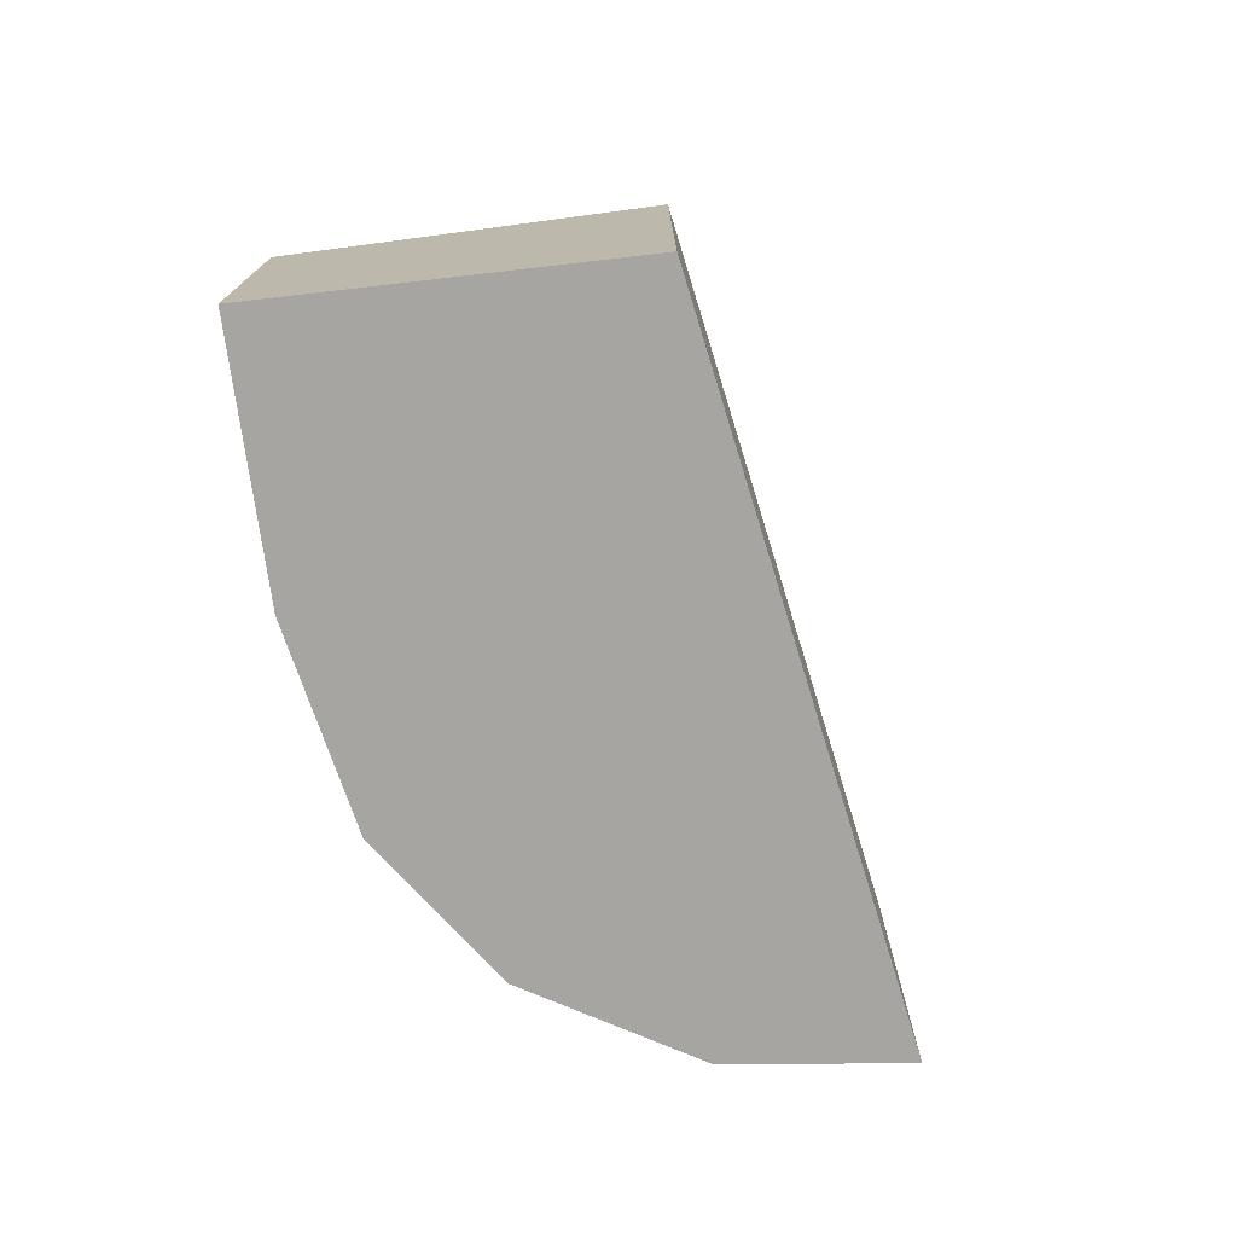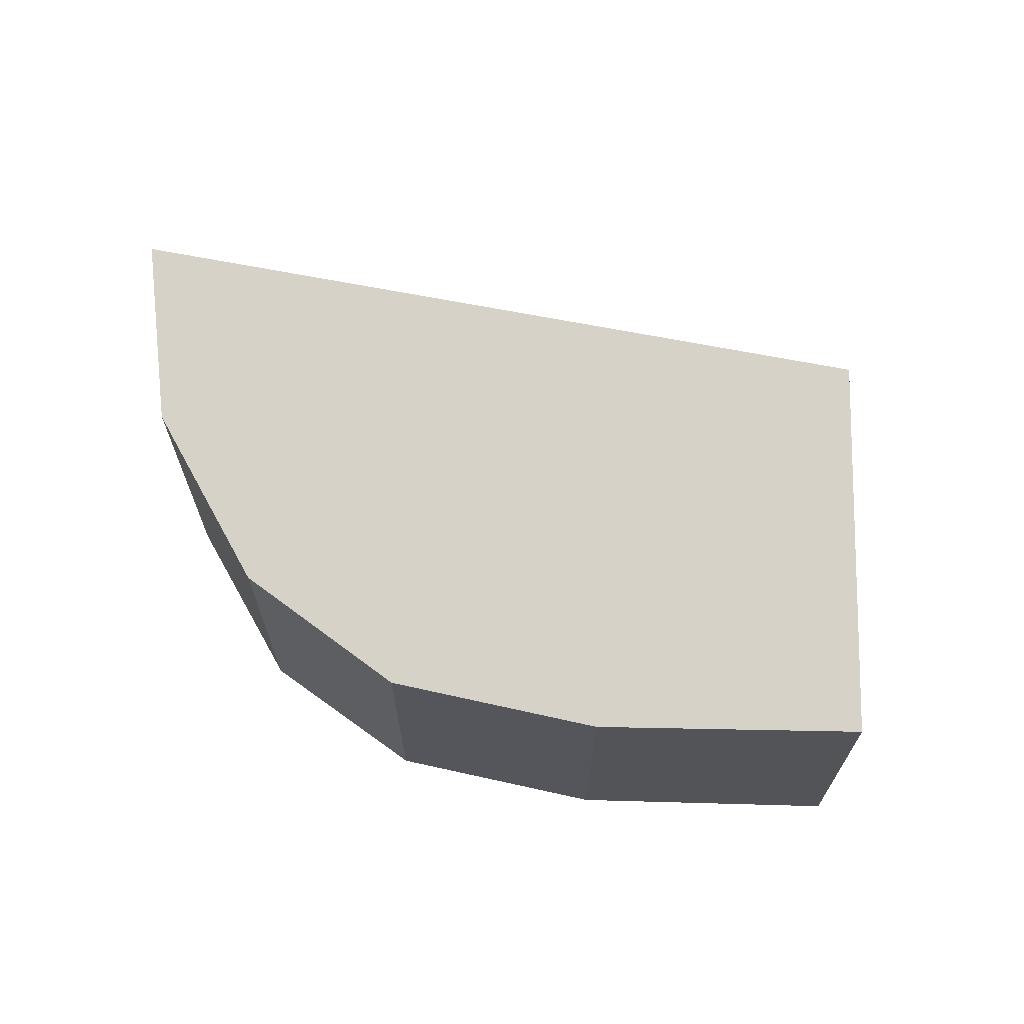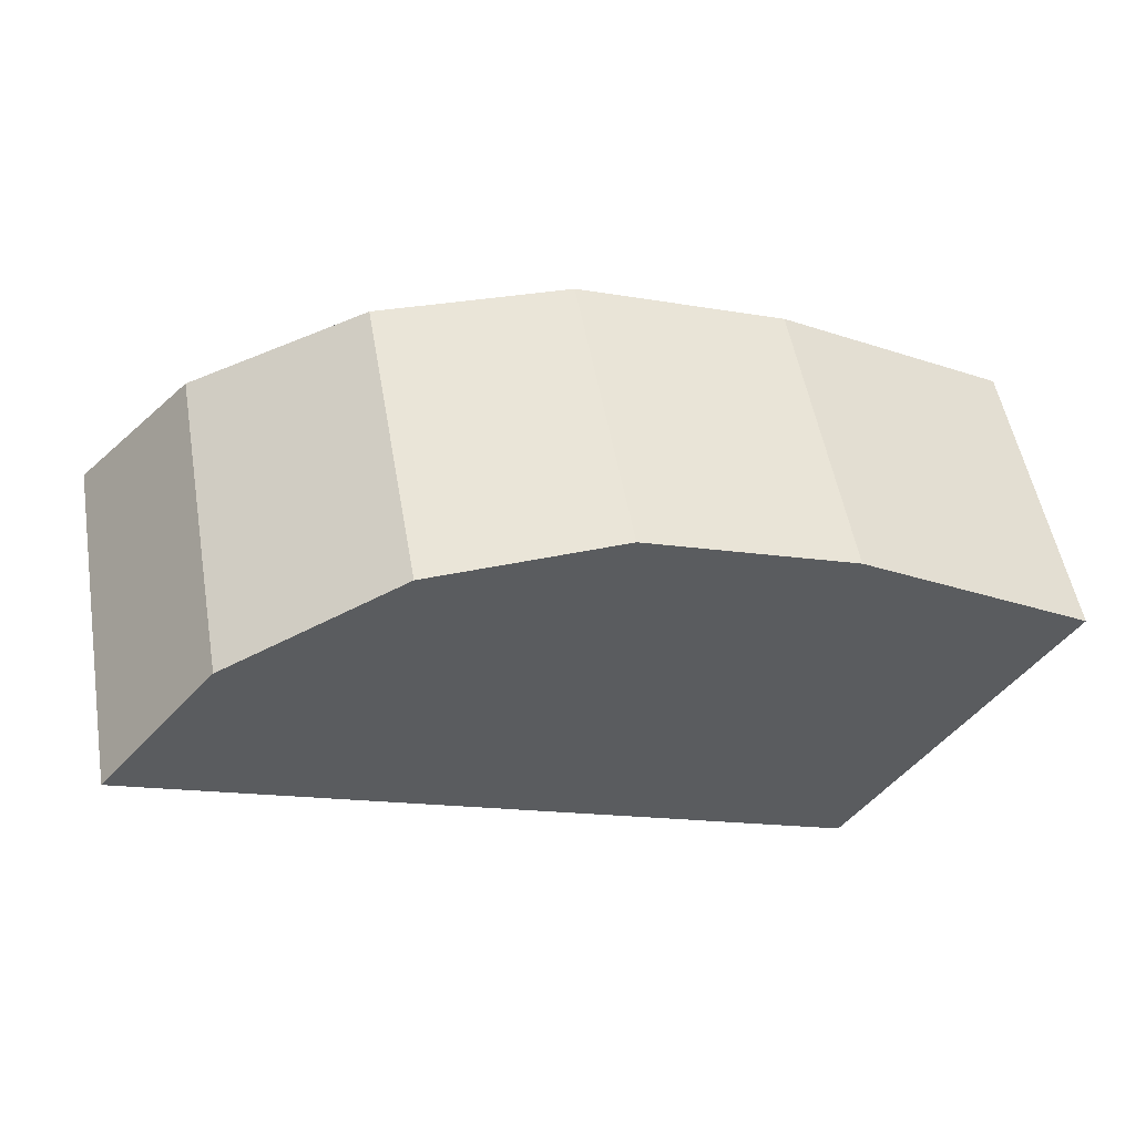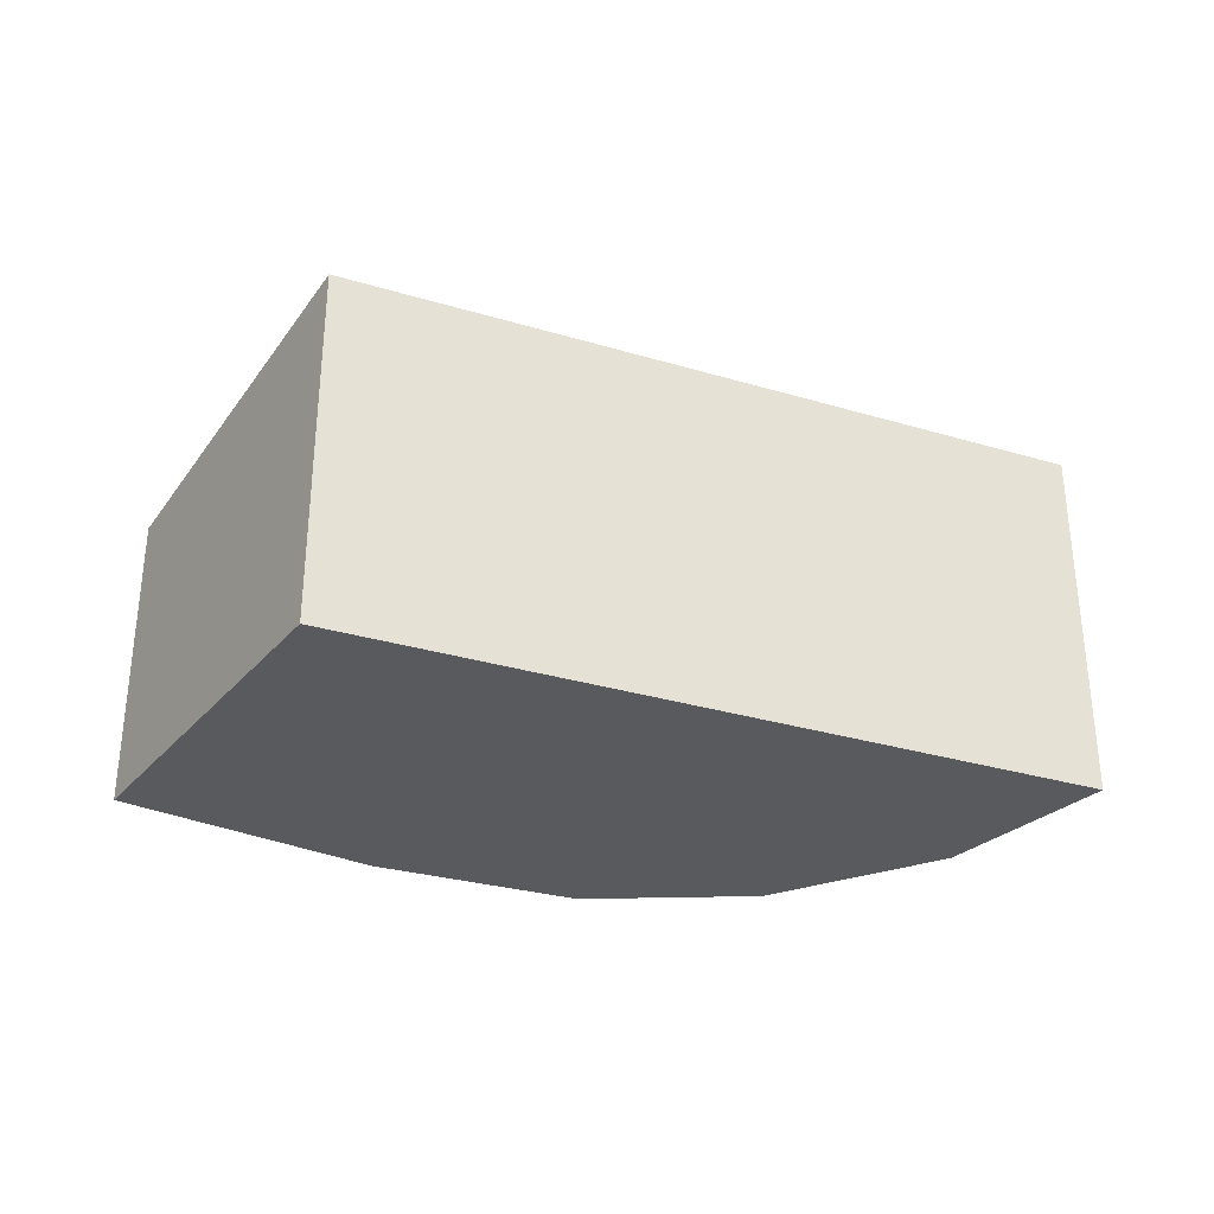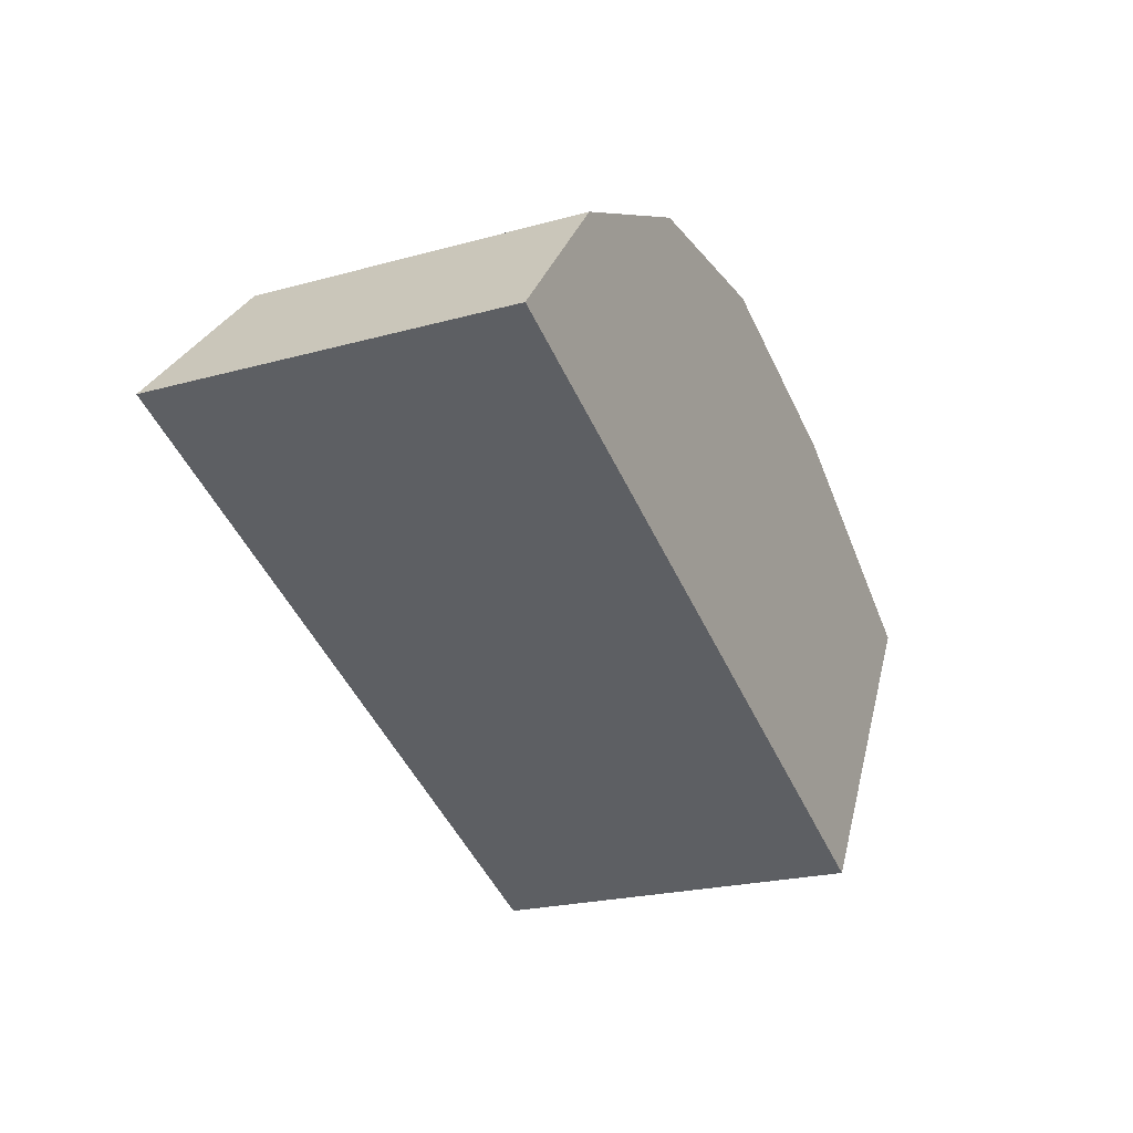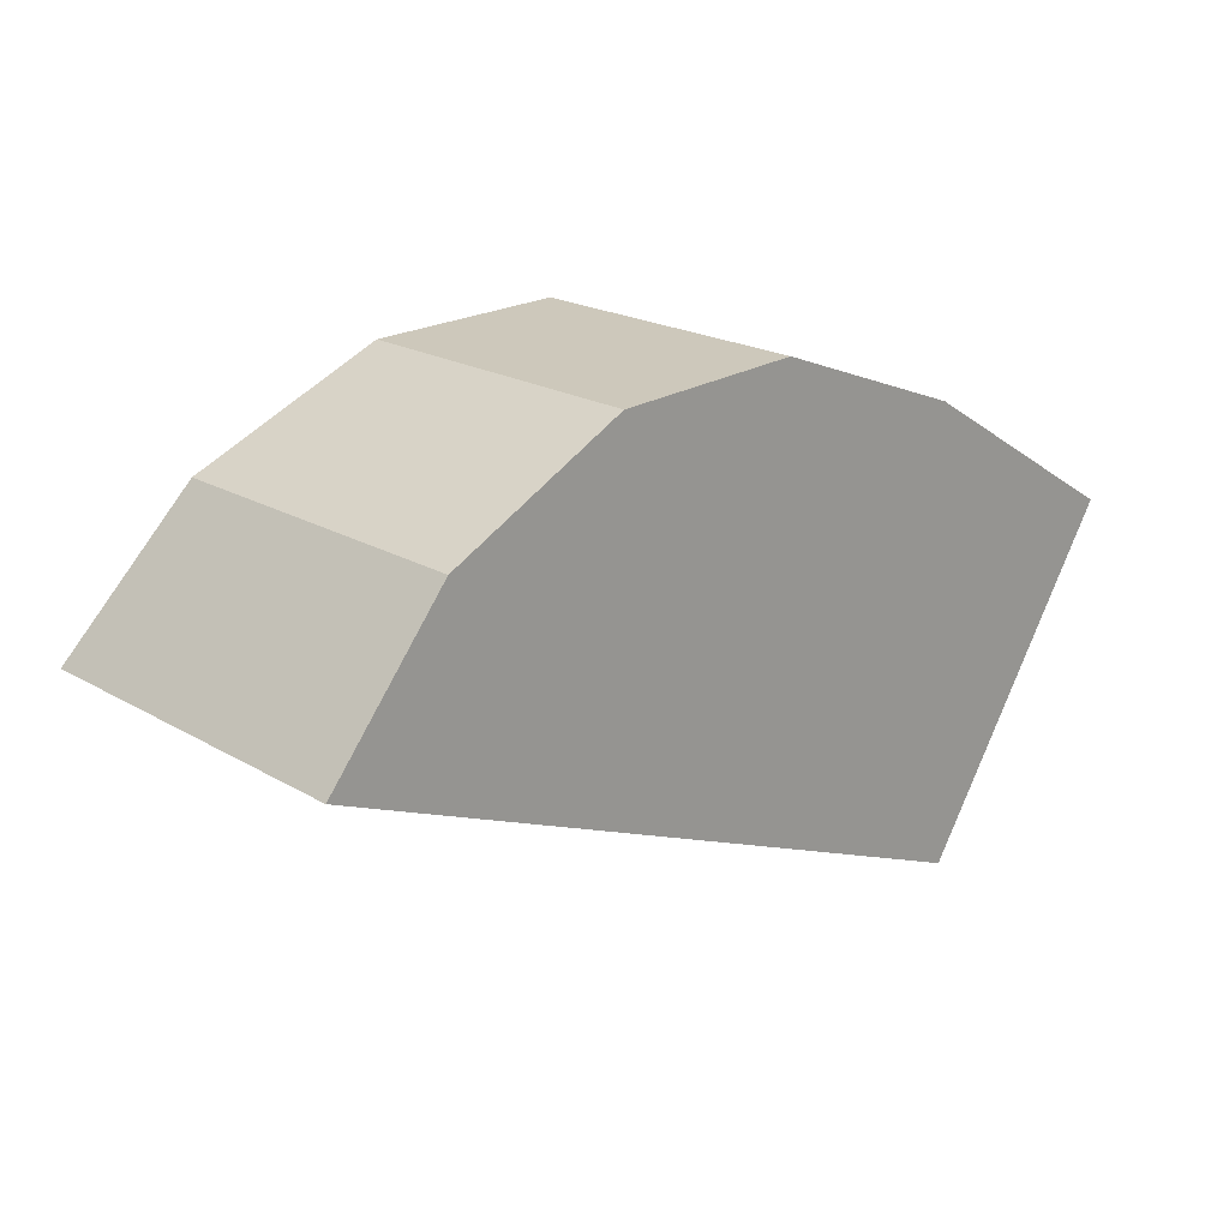
<metadata>
{"format":"obj","ext":"obj","renderer":"f3d","projection":"perspective","resolution":1024,"background":"white","views":[{"elev":-73.9,"azim":129.2,"up":"+Y"},{"elev":67.0,"azim":33.1,"up":"+Y"},{"elev":53.0,"azim":-9.9,"up":"+Z"},{"elev":-31.6,"azim":179.2,"up":"+Y"},{"elev":-22.5,"azim":-64.5,"up":"+Z"},{"elev":20.3,"azim":-43.1,"up":"+Z"}]}
</metadata>
<code>
v  7.571 3.259 1.92
v  3.276 3.416 2.645
v  5.344 3.269 2.753
v  1.316 3.698 1.628
v  10.1 3.342 0.367
v  0 4.036 2.471e-16
v  7.841 4.036 -3.16
v  3.276 -1.62e-16 2.645
v  5.344 -1.686e-16 2.753
v  7.571 -1.176e-16 1.92
v  10.1 -2.247e-17 0.367
v  7.841 1.935e-16 -3.16
v  0 0 0
v  1.316 -9.969e-17 1.628
g defaultobject
f 1 2 3
f 2 1 4
f 4 1 5
f 4 5 6
f 6 5 7
f 8 3 2
f 3 8 9
f 9 1 3
f 1 9 10
f 1 11 5
f 11 1 10
f 5 12 7
f 12 5 11
f 12 6 7
f 6 12 13
f 13 4 6
f 4 13 14
f 14 2 4
f 2 14 8
f 10 12 11
f 12 10 9
f 12 9 13
f 13 9 8
f 13 8 14

</code>
